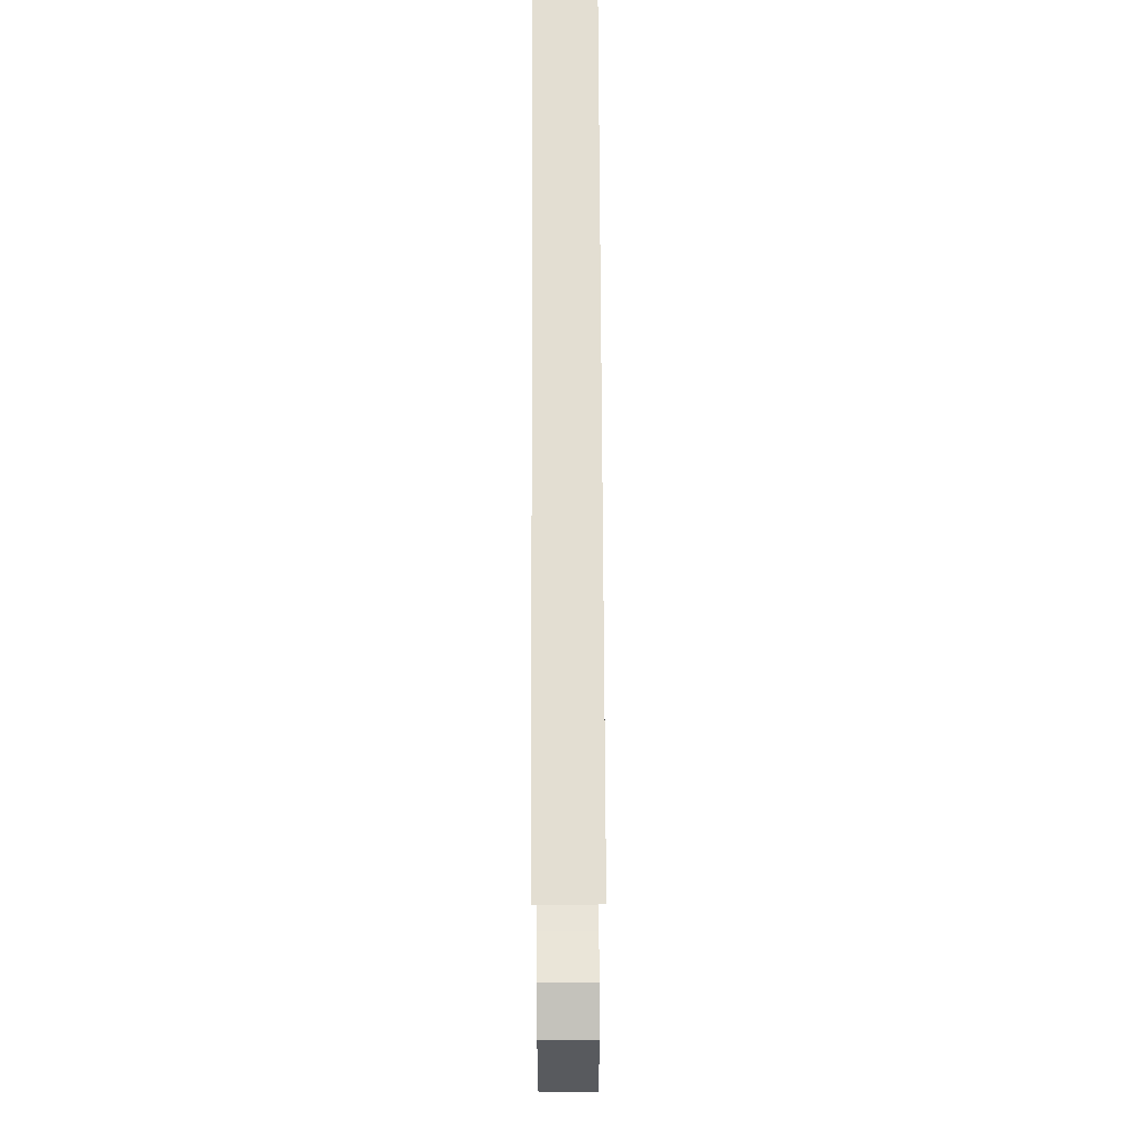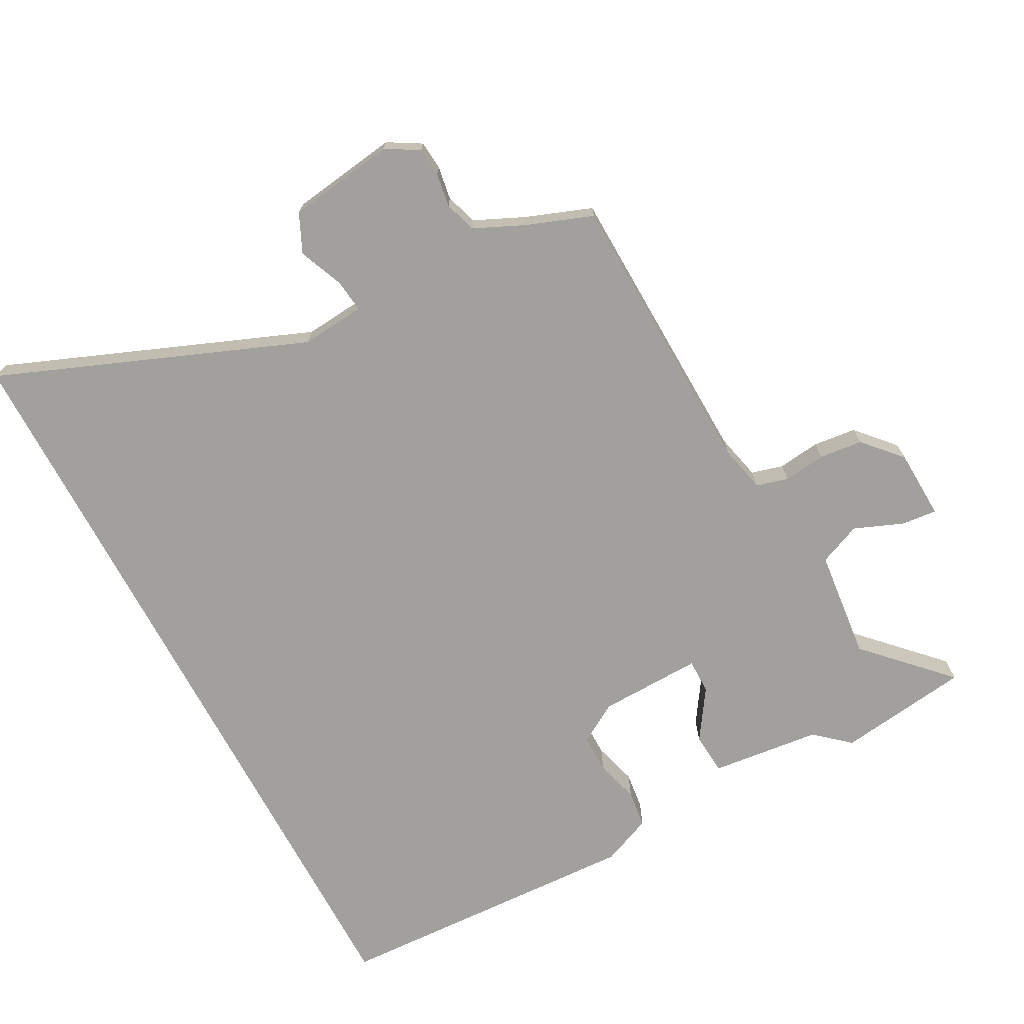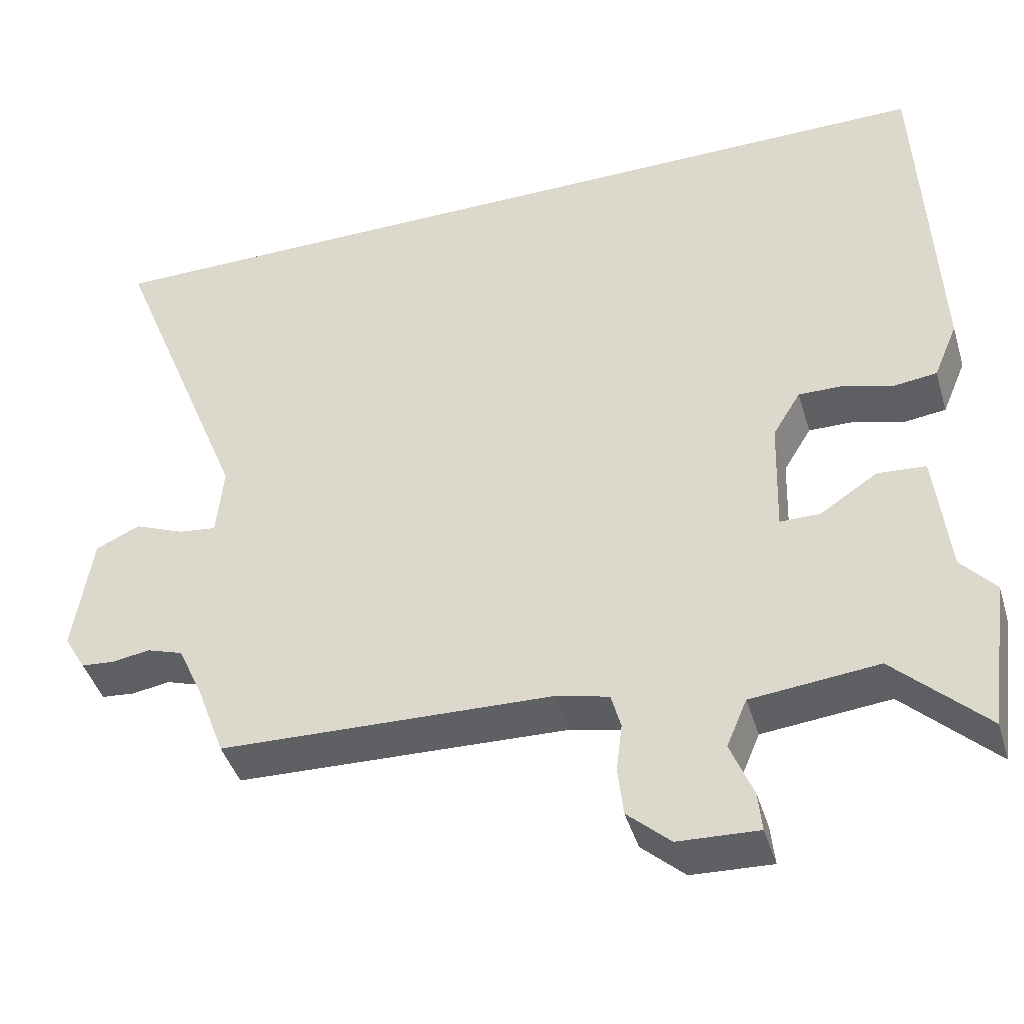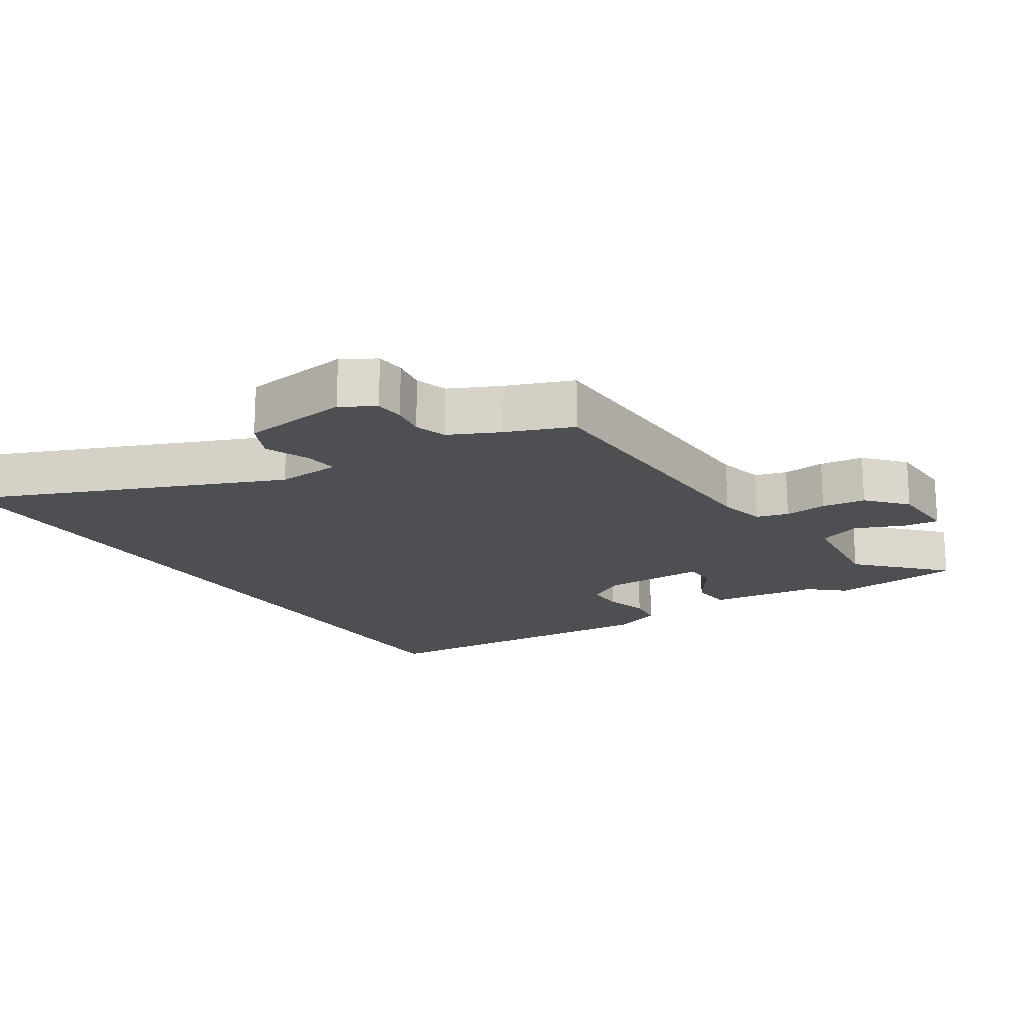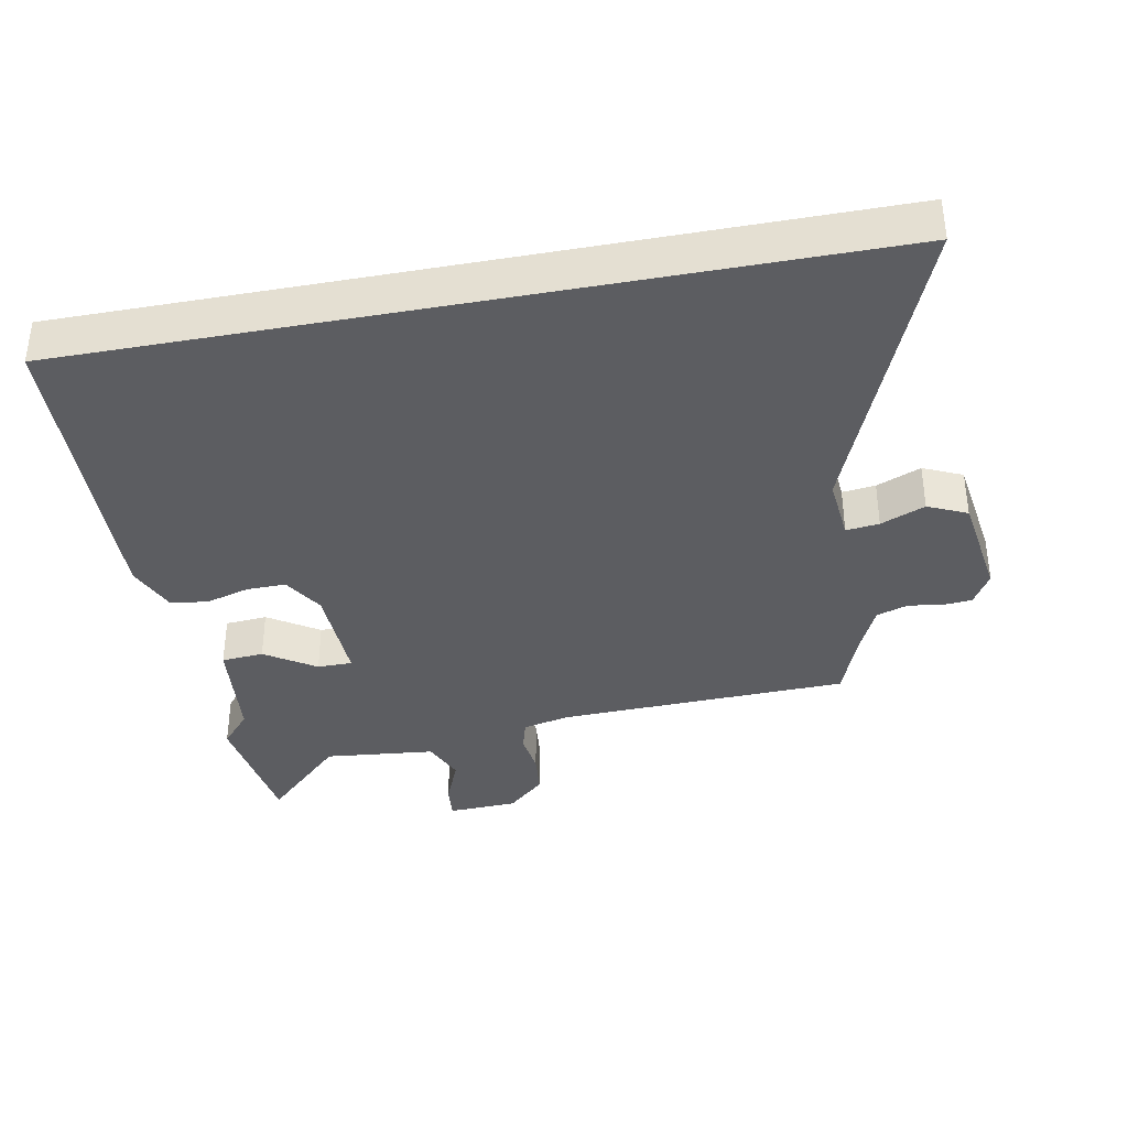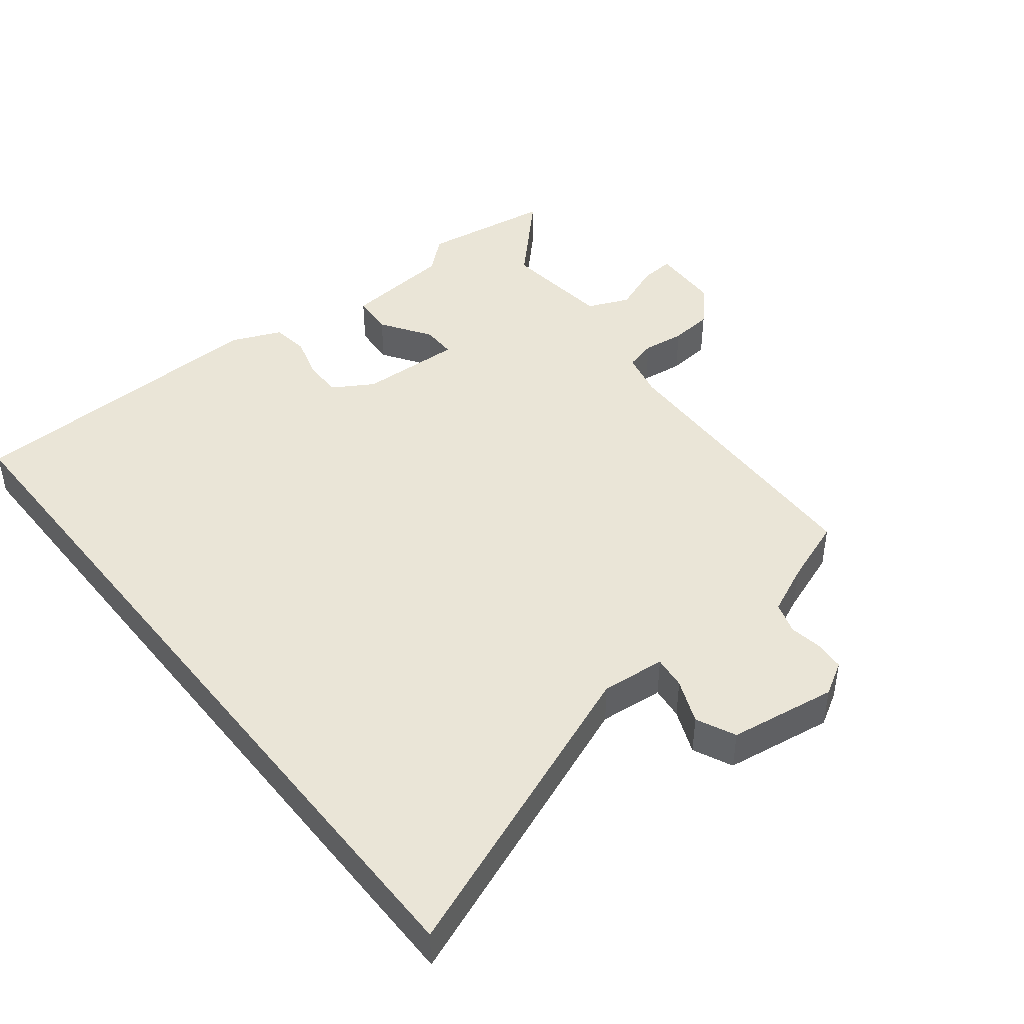
<metadata>
{"format":"obj","ext":"obj","renderer":"f3d","projection":"perspective","resolution":1024,"background":"white","views":[{"elev":67.4,"azim":89.8,"up":"+Z"},{"elev":-71.7,"azim":118.0,"up":"+Y"},{"elev":-43.0,"azim":-163.5,"up":"+Z"},{"elev":-17.7,"azim":122.1,"up":"+Y"},{"elev":-36.8,"azim":10.8,"up":"+Y"},{"elev":44.0,"azim":51.6,"up":"+Y"}]}
</metadata>
<code>
v -0.49 0.07 0.5
v 0.704 0.07 0.5
v 0.52 0.07 0.036
v 0.529 0.07 -0.061
v 0.579 0.07 -0.055
v 0.646 0.07 -0.027
v 0.705 0.07 -0.054
v 0.729 0.07 -0.217
v 0.7 0.07 -0.267
v 0.656 0.07 -0.271
v 0.605 0.07 -0.263
v 0.557 0.07 -0.279
v 0.523 0.07 -0.354
v 0.486 0.07 -0.454
v 0.045 0.07 -0.469
v -0.026 0.07 -0.486
v -0.039 0.07 -0.534
v -0.031 0.07 -0.598
v -0.038 0.07 -0.664
v -0.095 0.07 -0.716
v -0.201 0.07 -0.721
v -0.196 0.07 -0.668
v -0.166 0.07 -0.593
v -0.193 0.07 -0.529
v -0.361 0.07 -0.512
v -0.482 0.07 -0.63
v -0.51 0.07 -0.429
v -0.465 0.07 -0.377
v -0.447 0.07 -0.21
v -0.383 0.07 -0.205
v -0.307 0.07 -0.255
v -0.254 0.07 -0.255
v -0.259 0.07 -0.098
v -0.296 0.07 -0.037
v -0.355 0.07 -0.038
v -0.421 0.07 -0.057
v -0.478 0.07 -0.05
v -0.51 0.07 0.026
v -0.49 0 0.5
v 0.704 0 0.5
v 0.52 0 0.036
v 0.529 0 -0.061
v 0.579 0 -0.055
v 0.646 0 -0.027
v 0.705 0 -0.054
v 0.729 0 -0.217
v 0.7 0 -0.267
v 0.656 0 -0.271
v 0.605 0 -0.263
v 0.557 0 -0.279
v 0.523 0 -0.354
v 0.486 0 -0.454
v 0.045 0 -0.469
v -0.026 0 -0.486
v -0.039 0 -0.534
v -0.031 0 -0.598
v -0.038 0 -0.664
v -0.095 0 -0.716
v -0.201 0 -0.721
v -0.196 0 -0.668
v -0.166 0 -0.593
v -0.193 0 -0.529
v -0.361 0 -0.512
v -0.482 0 -0.63
v -0.51 0 -0.429
v -0.465 0 -0.377
v -0.447 0 -0.21
v -0.383 0 -0.205
v -0.307 0 -0.255
v -0.254 0 -0.255
v -0.259 0 -0.098
v -0.296 0 -0.037
v -0.355 0 -0.038
v -0.421 0 -0.057
v -0.478 0 -0.05
v -0.51 0 0.026
f 38 1 2
f 37 38 2
f 36 37 2
f 35 36 2
f 34 35 2 3
f 33 34 3 4
f 32 33 4
f 28 29 30 31
f 28 31 32
f 27 28 32
f 26 27 32
f 25 26 32
f 32 4 5
f 25 32 5
f 24 25 5
f 21 22 23
f 20 21 23
f 19 20 23
f 18 19 23
f 17 18 23
f 16 17 23 24
f 13 14 15
f 12 13 15 16
f 9 10 11
f 8 9 11
f 7 8 11
f 6 7 11
f 5 6 11
f 5 11 12
f 5 12 16 24
f 40 39 76
f 40 76 75
f 40 75 74
f 40 74 73
f 41 40 73 72
f 42 41 72 71
f 42 71 70
f 69 68 67 66
f 70 69 66
f 70 66 65
f 70 65 64
f 70 64 63
f 43 42 70
f 43 70 63
f 43 63 62
f 61 60 59
f 61 59 58
f 61 58 57
f 61 57 56
f 61 56 55
f 62 61 55 54
f 53 52 51
f 54 53 51 50
f 49 48 47
f 49 47 46
f 49 46 45
f 49 45 44
f 49 44 43
f 50 49 43
f 62 54 50 43
f 1 39 40 2
f 2 40 41 3
f 3 41 42 4
f 4 42 43 5
f 5 43 44 6
f 6 44 45 7
f 7 45 46 8
f 8 46 47 9
f 9 47 48 10
f 10 48 49 11
f 11 49 50 12
f 12 50 51 13
f 13 51 52 14
f 14 52 53 15
f 15 53 54 16
f 16 54 55 17
f 17 55 56 18
f 18 56 57 19
f 19 57 58 20
f 20 58 59 21
f 21 59 60 22
f 22 60 61 23
f 23 61 62 24
f 24 62 63 25
f 25 63 64 26
f 26 64 65 27
f 27 65 66 28
f 28 66 67 29
f 29 67 68 30
f 30 68 69 31
f 31 69 70 32
f 32 70 71 33
f 33 71 72 34
f 34 72 73 35
f 35 73 74 36
f 36 74 75 37
f 37 75 76 38
f 38 76 39 1

</code>
